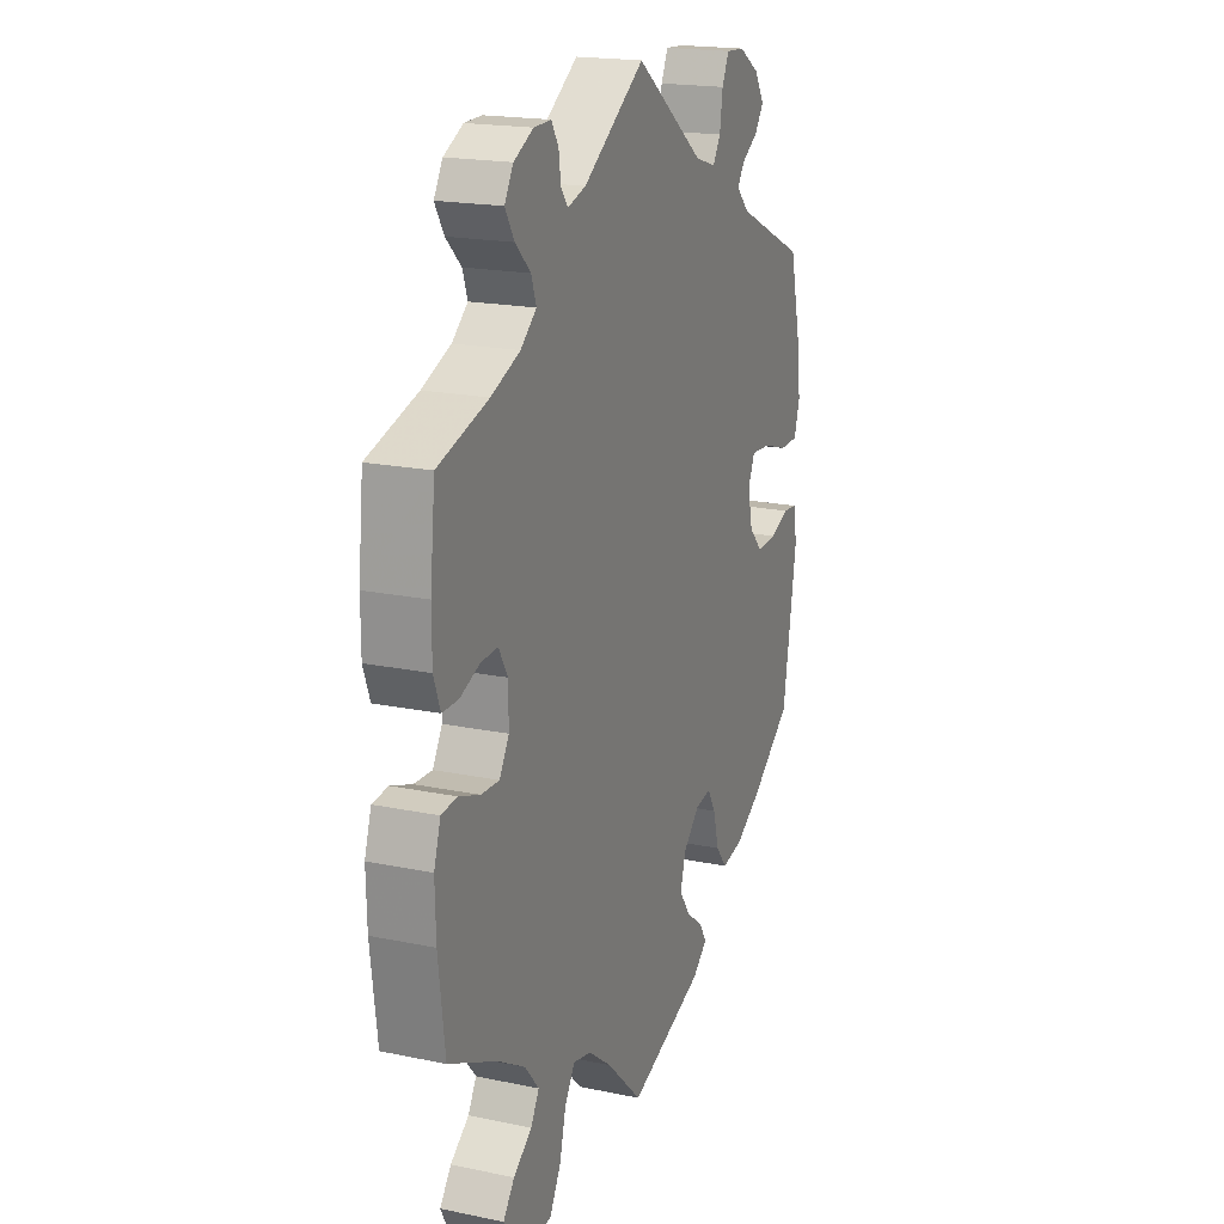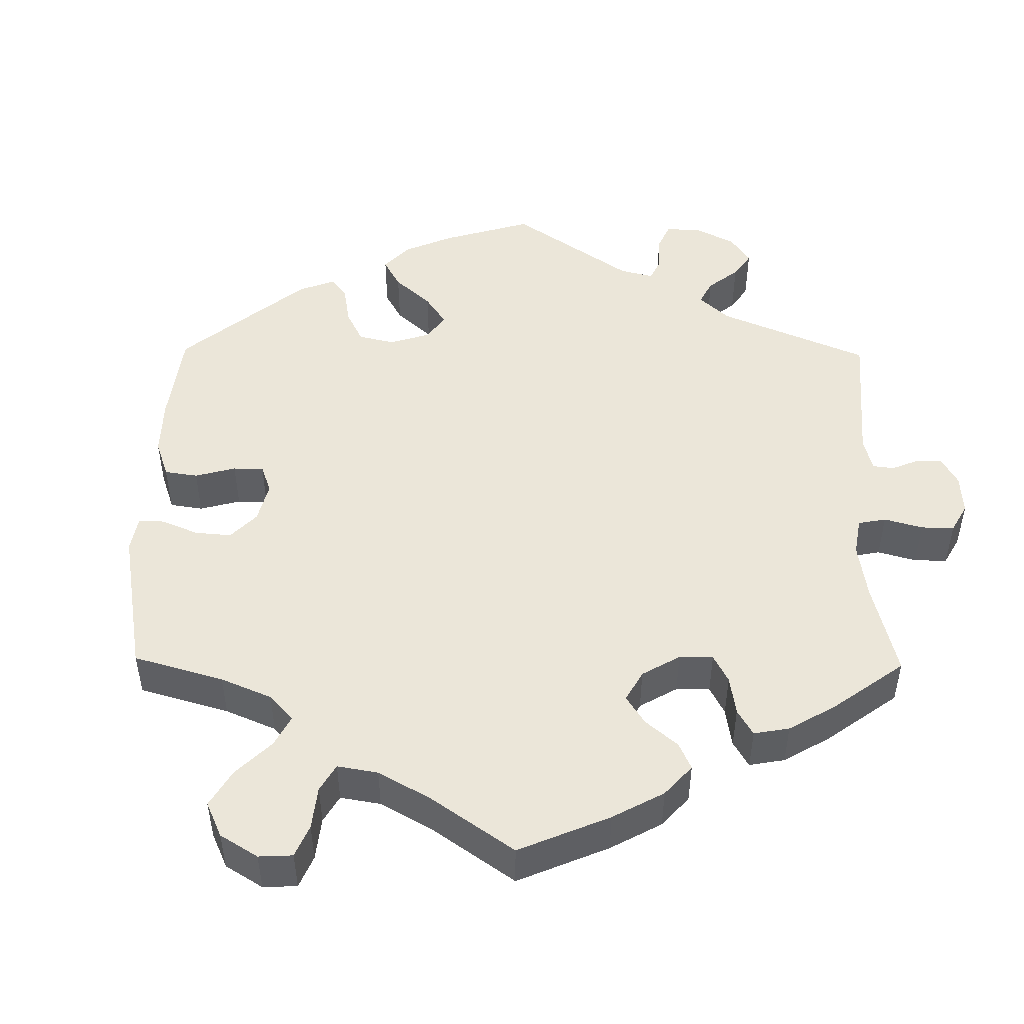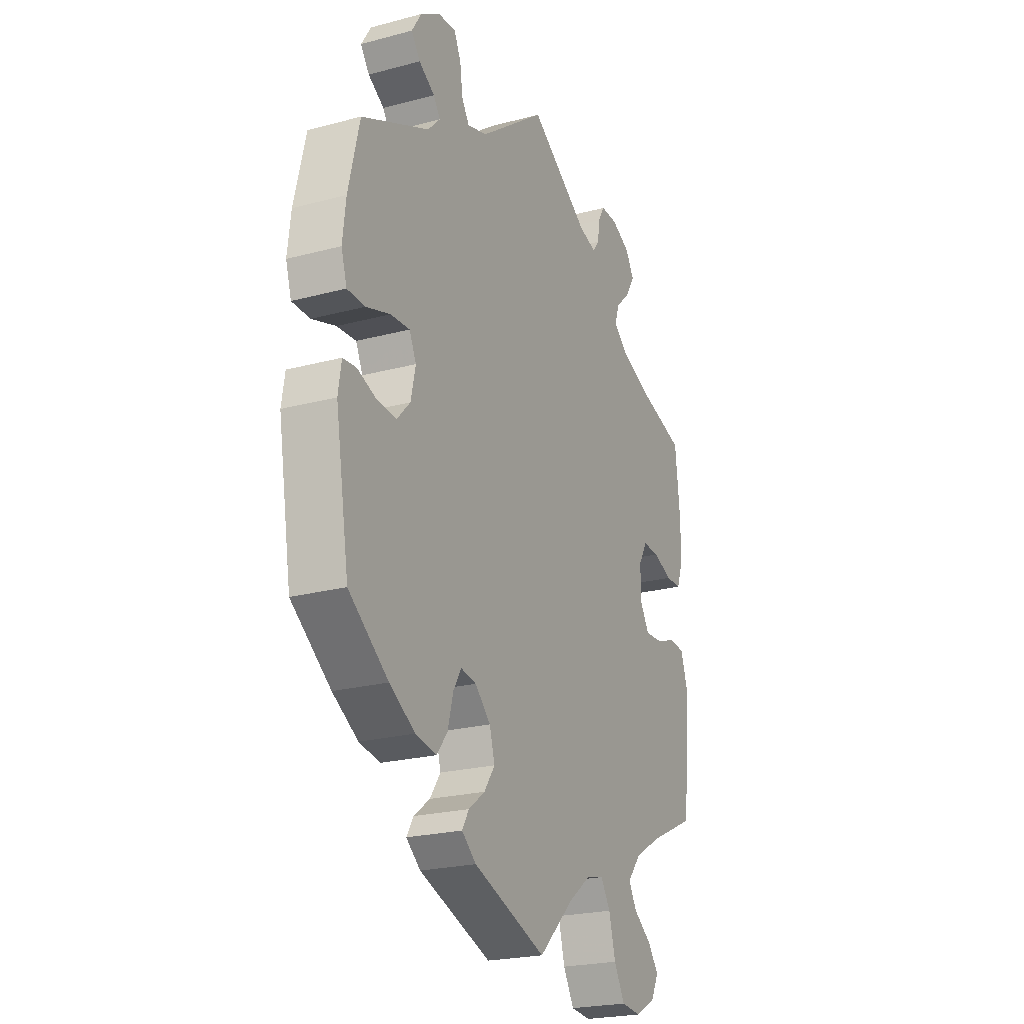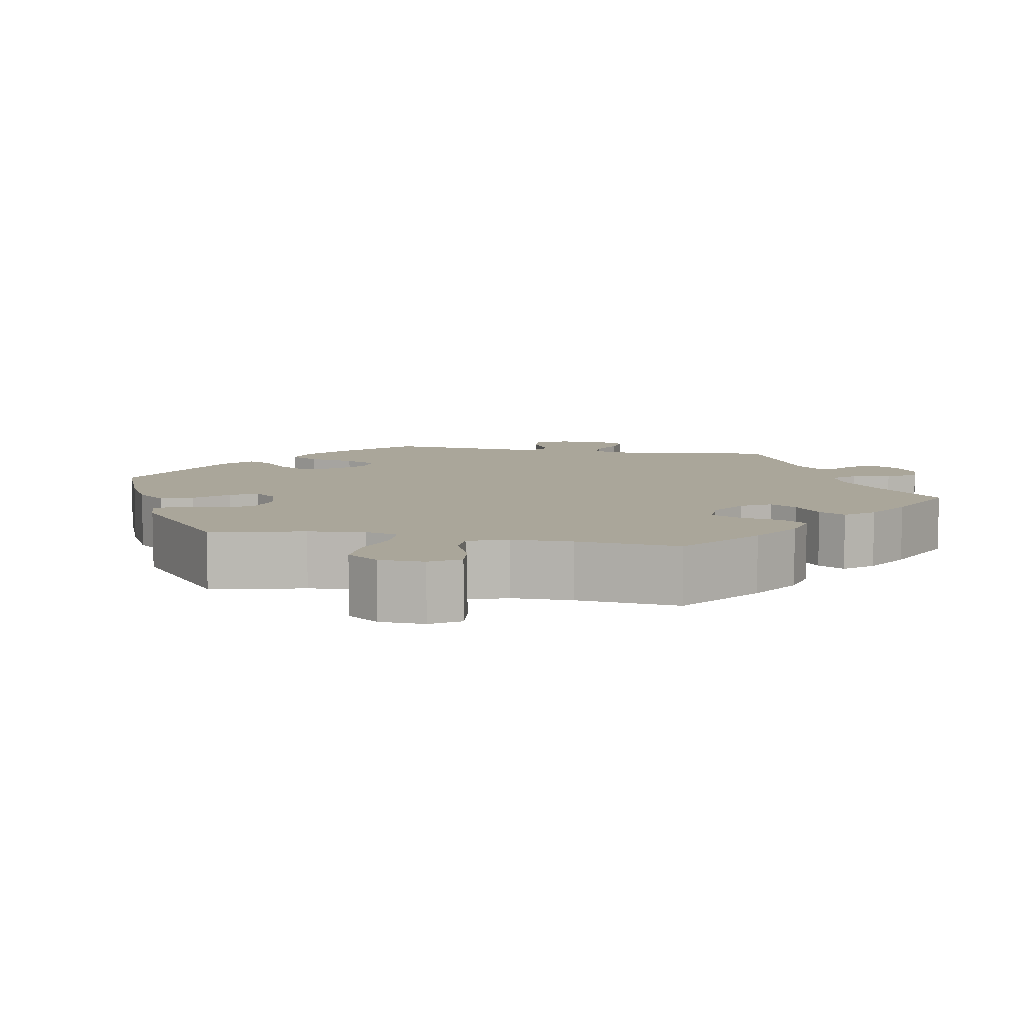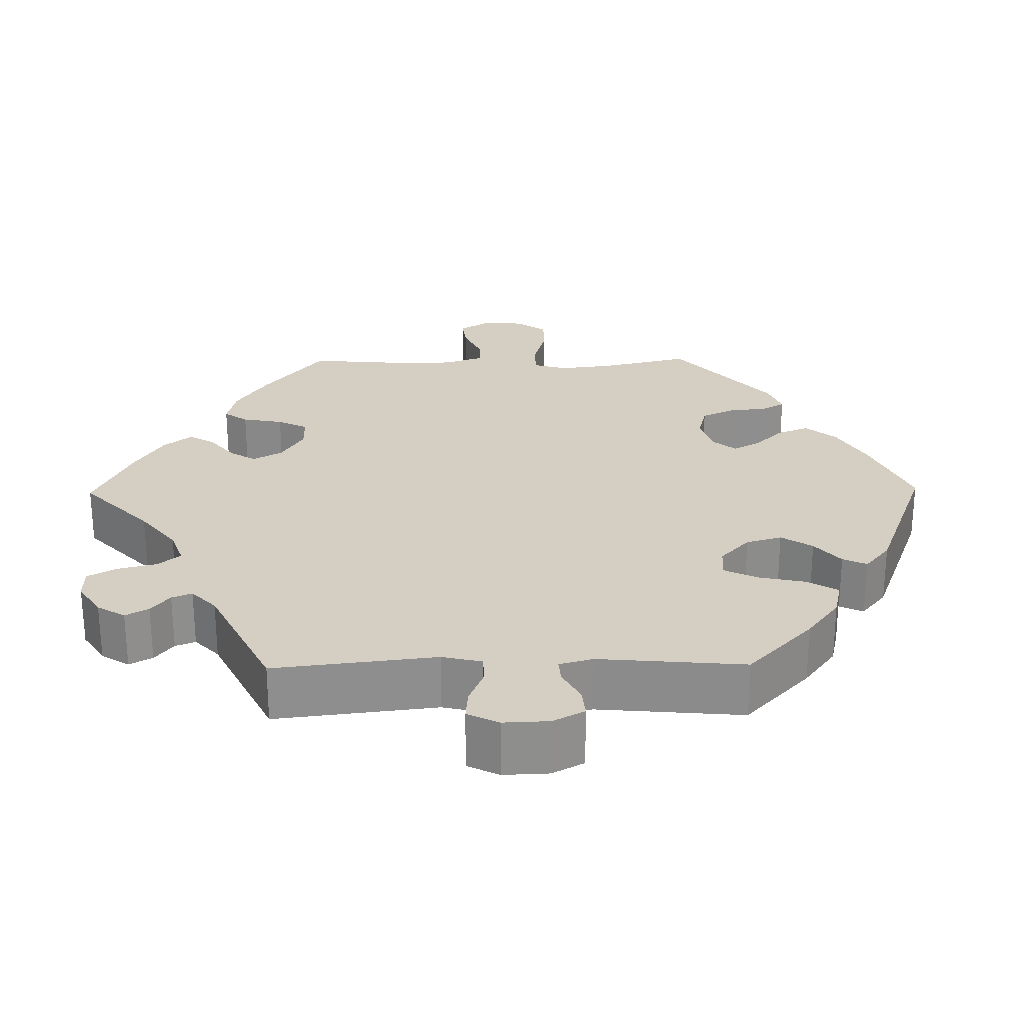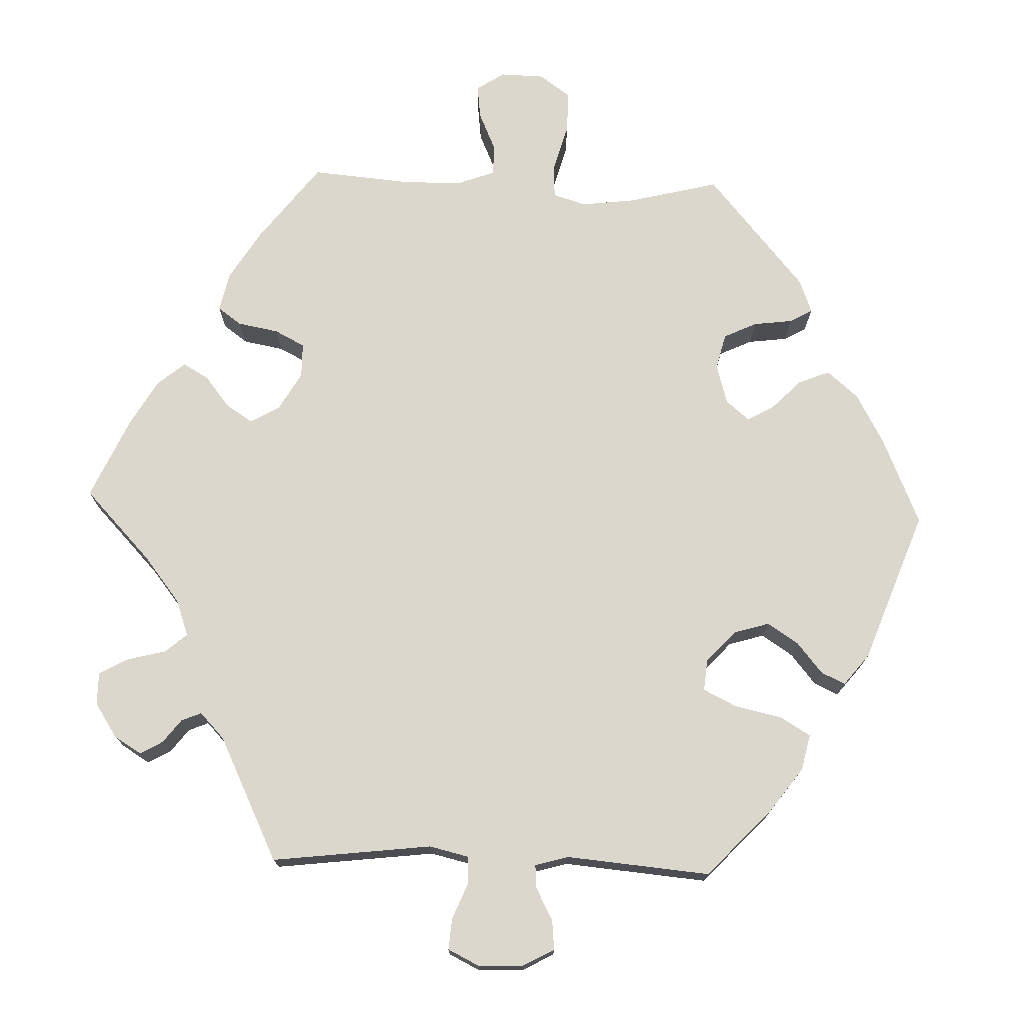
<metadata>
{"format":"obj","ext":"obj","renderer":"f3d","projection":"perspective","resolution":1024,"background":"white","views":[{"elev":18.9,"azim":-68.4,"up":"+Z"},{"elev":48.5,"azim":-119.3,"up":"+Y"},{"elev":-22.8,"azim":114.6,"up":"+Z"},{"elev":7.8,"azim":-138.8,"up":"+Y"},{"elev":25.4,"azim":29.1,"up":"+Y"},{"elev":73.3,"azim":31.9,"up":"+Y"}]}
</metadata>
<code>
v 0.167 0.07 0.453
v 0.217 0.07 0.438
v 0.236 0.07 0.468
v 0.243 0.07 0.518
v 0.26 0.07 0.554
v 0.305 0.07 0.551
v 0.354 0.07 0.52
v 0.378 0.07 0.481
v 0.356 0.07 0.45
v 0.316 0.07 0.425
v 0.299 0.07 0.4
v 0.33 0.07 0.368
v 0.5 0.07 0.289
v 0.528 0.07 0.171
v 0.536 0.07 0.102
v 0.522 0.07 0.056
v 0.477 0.07 0.055
v 0.417 0.07 0.074
v 0.369 0.07 0.077
v 0.352 0.07 0.04
v 0.364 0.07 -0.014
v 0.397 0.07 -0.049
v 0.445 0.07 -0.046
v 0.493 0.07 -0.028
v 0.527 0.07 -0.031
v 0.535 0.07 -0.082
v 0.501 0.07 -0.288
v 0.402 0.07 -0.363
v 0.338 0.07 -0.402
v 0.286 0.07 -0.412
v 0.259 0.07 -0.378
v 0.245 0.07 -0.325
v 0.225 0.07 -0.291
v 0.186 0.07 -0.298
v 0.147 0.07 -0.336
v 0.134 0.07 -0.382
v 0.161 0.07 -0.421
v 0.202 0.07 -0.452
v 0.219 0.07 -0.481
v 0.183 0.07 -0.511
v 0 0.07 -0.578
v -0.087 0.07 -0.494
v -0.144 0.07 -0.451
v -0.188 0.07 -0.441
v -0.212 0.07 -0.479
v -0.228 0.07 -0.541
v -0.255 0.07 -0.589
v -0.305 0.07 -0.594
v -0.355 0.07 -0.567
v -0.375 0.07 -0.528
v -0.348 0.07 -0.492
v -0.303 0.07 -0.459
v -0.283 0.07 -0.424
v -0.317 0.07 -0.383
v -0.383 0.07 -0.344
v -0.501 0.07 -0.289
v -0.517 0.07 -0.162
v -0.519 0.07 -0.086
v -0.503 0.07 -0.036
v -0.465 0.07 -0.032
v -0.414 0.07 -0.05
v -0.37 0.07 -0.052
v -0.347 0.07 -0.013
v -0.347 0.07 0.044
v -0.369 0.07 0.082
v -0.41 0.07 0.08
v -0.458 0.07 0.061
v -0.497 0.07 0.061
v -0.513 0.07 0.105
v -0.513 0.07 0.174
v -0.501 0.07 0.289
v -0.379 0.07 0.325
v -0.309 0.07 0.353
v -0.271 0.07 0.385
v -0.283 0.07 0.42
v -0.32 0.07 0.456
v -0.342 0.07 0.493
v -0.321 0.07 0.529
v -0.274 0.07 0.553
v -0.232 0.07 0.554
v -0.215 0.07 0.525
v -0.21 0.07 0.487
v -0.193 0.07 0.465
v -0.149 0.07 0.478
v 0 0.07 0.578
v 0.167 0 0.453
v 0.217 0 0.438
v 0.236 0 0.468
v 0.243 0 0.518
v 0.26 0 0.554
v 0.305 0 0.551
v 0.354 0 0.52
v 0.378 0 0.481
v 0.356 0 0.45
v 0.316 0 0.425
v 0.299 0 0.4
v 0.33 0 0.368
v 0.5 0 0.289
v 0.528 0 0.171
v 0.536 0 0.102
v 0.522 0 0.056
v 0.477 0 0.055
v 0.417 0 0.074
v 0.369 0 0.077
v 0.352 0 0.04
v 0.364 0 -0.014
v 0.397 0 -0.049
v 0.445 0 -0.046
v 0.493 0 -0.028
v 0.527 0 -0.031
v 0.535 0 -0.082
v 0.501 0 -0.288
v 0.402 0 -0.363
v 0.338 0 -0.402
v 0.286 0 -0.412
v 0.259 0 -0.378
v 0.245 0 -0.325
v 0.225 0 -0.291
v 0.186 0 -0.298
v 0.147 0 -0.336
v 0.134 0 -0.382
v 0.161 0 -0.421
v 0.202 0 -0.452
v 0.219 0 -0.481
v 0.183 0 -0.511
v 0 0 -0.578
v -0.087 0 -0.494
v -0.144 0 -0.451
v -0.188 0 -0.441
v -0.212 0 -0.479
v -0.228 0 -0.541
v -0.255 0 -0.589
v -0.305 0 -0.594
v -0.355 0 -0.567
v -0.375 0 -0.528
v -0.348 0 -0.492
v -0.303 0 -0.459
v -0.283 0 -0.424
v -0.317 0 -0.383
v -0.383 0 -0.344
v -0.501 0 -0.289
v -0.517 0 -0.162
v -0.519 0 -0.086
v -0.503 0 -0.036
v -0.465 0 -0.032
v -0.414 0 -0.05
v -0.37 0 -0.052
v -0.347 0 -0.013
v -0.347 0 0.044
v -0.369 0 0.082
v -0.41 0 0.08
v -0.458 0 0.061
v -0.497 0 0.061
v -0.513 0 0.105
v -0.513 0 0.174
v -0.501 0 0.289
v -0.379 0 0.325
v -0.309 0 0.353
v -0.271 0 0.385
v -0.283 0 0.42
v -0.32 0 0.456
v -0.342 0 0.493
v -0.321 0 0.529
v -0.274 0 0.553
v -0.232 0 0.554
v -0.215 0 0.525
v -0.21 0 0.487
v -0.193 0 0.465
v -0.149 0 0.478
v 0 0 0.578
f 84 85 1
f 83 84 1 2
f 79 80 81 82
f 79 82 83
f 78 79 83
f 75 76 77 78
f 75 78 83
f 74 75 83 2
f 69 70 71 72
f 69 72 73
f 66 67 68 69
f 65 66 69 73
f 64 65 73 74
f 58 59 60 61
f 58 61 62
f 55 56 57 58
f 54 55 58 62
f 53 54 62 63
f 49 50 51 52
f 49 52 53
f 48 49 53
f 45 46 47 48
f 44 45 48 53
f 39 40 41 42
f 37 38 39 42
f 36 37 42 43
f 35 36 43 44
f 29 30 31 32
f 29 32 33
f 28 29 33
f 27 28 33
f 26 27 33
f 23 24 25 26
f 22 23 26 33
f 21 22 33 34
f 15 16 17 18
f 15 18 19
f 12 13 14 15
f 11 12 15 19
f 7 8 9 10
f 7 10 11
f 6 7 11
f 3 4 5 6
f 2 3 6 11
f 20 21 34 35
f 53 63 64 74
f 35 44 53 74
f 19 20 35 74
f 2 11 19 74
f 86 170 169
f 87 86 169 168
f 167 166 165 164
f 168 167 164
f 168 164 163
f 163 162 161 160
f 168 163 160
f 87 168 160 159
f 157 156 155 154
f 158 157 154
f 154 153 152 151
f 158 154 151 150
f 159 158 150 149
f 146 145 144 143
f 147 146 143
f 143 142 141 140
f 147 143 140 139
f 148 147 139 138
f 137 136 135 134
f 138 137 134
f 138 134 133
f 133 132 131 130
f 138 133 130 129
f 127 126 125 124
f 127 124 123 122
f 128 127 122 121
f 129 128 121 120
f 117 116 115 114
f 118 117 114
f 118 114 113
f 118 113 112
f 118 112 111
f 111 110 109 108
f 118 111 108 107
f 119 118 107 106
f 103 102 101 100
f 104 103 100
f 100 99 98 97
f 104 100 97 96
f 95 94 93 92
f 96 95 92
f 96 92 91
f 91 90 89 88
f 96 91 88 87
f 120 119 106 105
f 159 149 148 138
f 159 138 129 120
f 159 120 105 104
f 159 104 96 87
f 1 86 87 2
f 2 87 88 3
f 3 88 89 4
f 4 89 90 5
f 5 90 91 6
f 6 91 92 7
f 7 92 93 8
f 8 93 94 9
f 9 94 95 10
f 10 95 96 11
f 11 96 97 12
f 12 97 98 13
f 13 98 99 14
f 14 99 100 15
f 15 100 101 16
f 16 101 102 17
f 17 102 103 18
f 18 103 104 19
f 19 104 105 20
f 20 105 106 21
f 21 106 107 22
f 22 107 108 23
f 23 108 109 24
f 24 109 110 25
f 25 110 111 26
f 26 111 112 27
f 27 112 113 28
f 28 113 114 29
f 29 114 115 30
f 30 115 116 31
f 31 116 117 32
f 32 117 118 33
f 33 118 119 34
f 34 119 120 35
f 35 120 121 36
f 36 121 122 37
f 37 122 123 38
f 38 123 124 39
f 39 124 125 40
f 40 125 126 41
f 41 126 127 42
f 42 127 128 43
f 43 128 129 44
f 44 129 130 45
f 45 130 131 46
f 46 131 132 47
f 47 132 133 48
f 48 133 134 49
f 49 134 135 50
f 50 135 136 51
f 51 136 137 52
f 52 137 138 53
f 53 138 139 54
f 54 139 140 55
f 55 140 141 56
f 56 141 142 57
f 57 142 143 58
f 58 143 144 59
f 59 144 145 60
f 60 145 146 61
f 61 146 147 62
f 62 147 148 63
f 63 148 149 64
f 64 149 150 65
f 65 150 151 66
f 66 151 152 67
f 67 152 153 68
f 68 153 154 69
f 69 154 155 70
f 70 155 156 71
f 71 156 157 72
f 72 157 158 73
f 73 158 159 74
f 74 159 160 75
f 75 160 161 76
f 76 161 162 77
f 77 162 163 78
f 78 163 164 79
f 79 164 165 80
f 80 165 166 81
f 81 166 167 82
f 82 167 168 83
f 83 168 169 84
f 84 169 170 85
f 85 170 86 1

</code>
